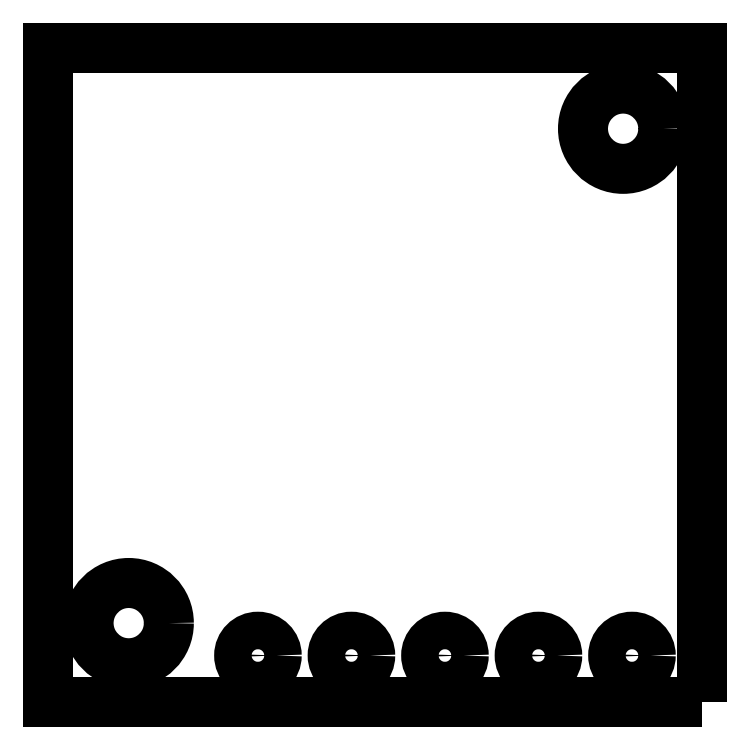
<metadata>
{"format":"dxf","ext":"dxf","renderer":"ezdxf+matplotlib","layout":"modelspace","background":"white","min_lineweight":24,"dpi":150}
</metadata>
<code>
0
SECTION
2
ENTITIES
0
LWPOLYLINE
8
0
90
4
70
1
43
0
10
0.7
20
0
10
0
20
0
10
0
20
0.7
10
0.7
20
0.7
0
CIRCLE
8
0
10
0.08661
20
0.08465
30
0
40
0.04291
210
0
220
0
230
1
0
CIRCLE
8
0
10
0.6154
20
0.6134
30
0
40
0.04291
210
0
220
0
230
1
0
CIRCLE
8
0
10
0.6248
20
0.05
30
0
40
0.02008
210
0
220
0
230
1
0
CIRCLE
8
0
10
0.5248
20
0.05
30
0
40
0.02008
210
0
220
0
230
1
0
CIRCLE
8
0
10
0.4248
20
0.05
30
0
40
0.02008
210
0
220
0
230
1
0
CIRCLE
8
0
10
0.3248
20
0.05
30
0
40
0.02008
210
0
220
0
230
1
0
CIRCLE
8
0
10
0.2248
20
0.05
30
0
40
0.02008
210
0
220
0
230
1
0
ENDSEC
0
EOF

</code>
